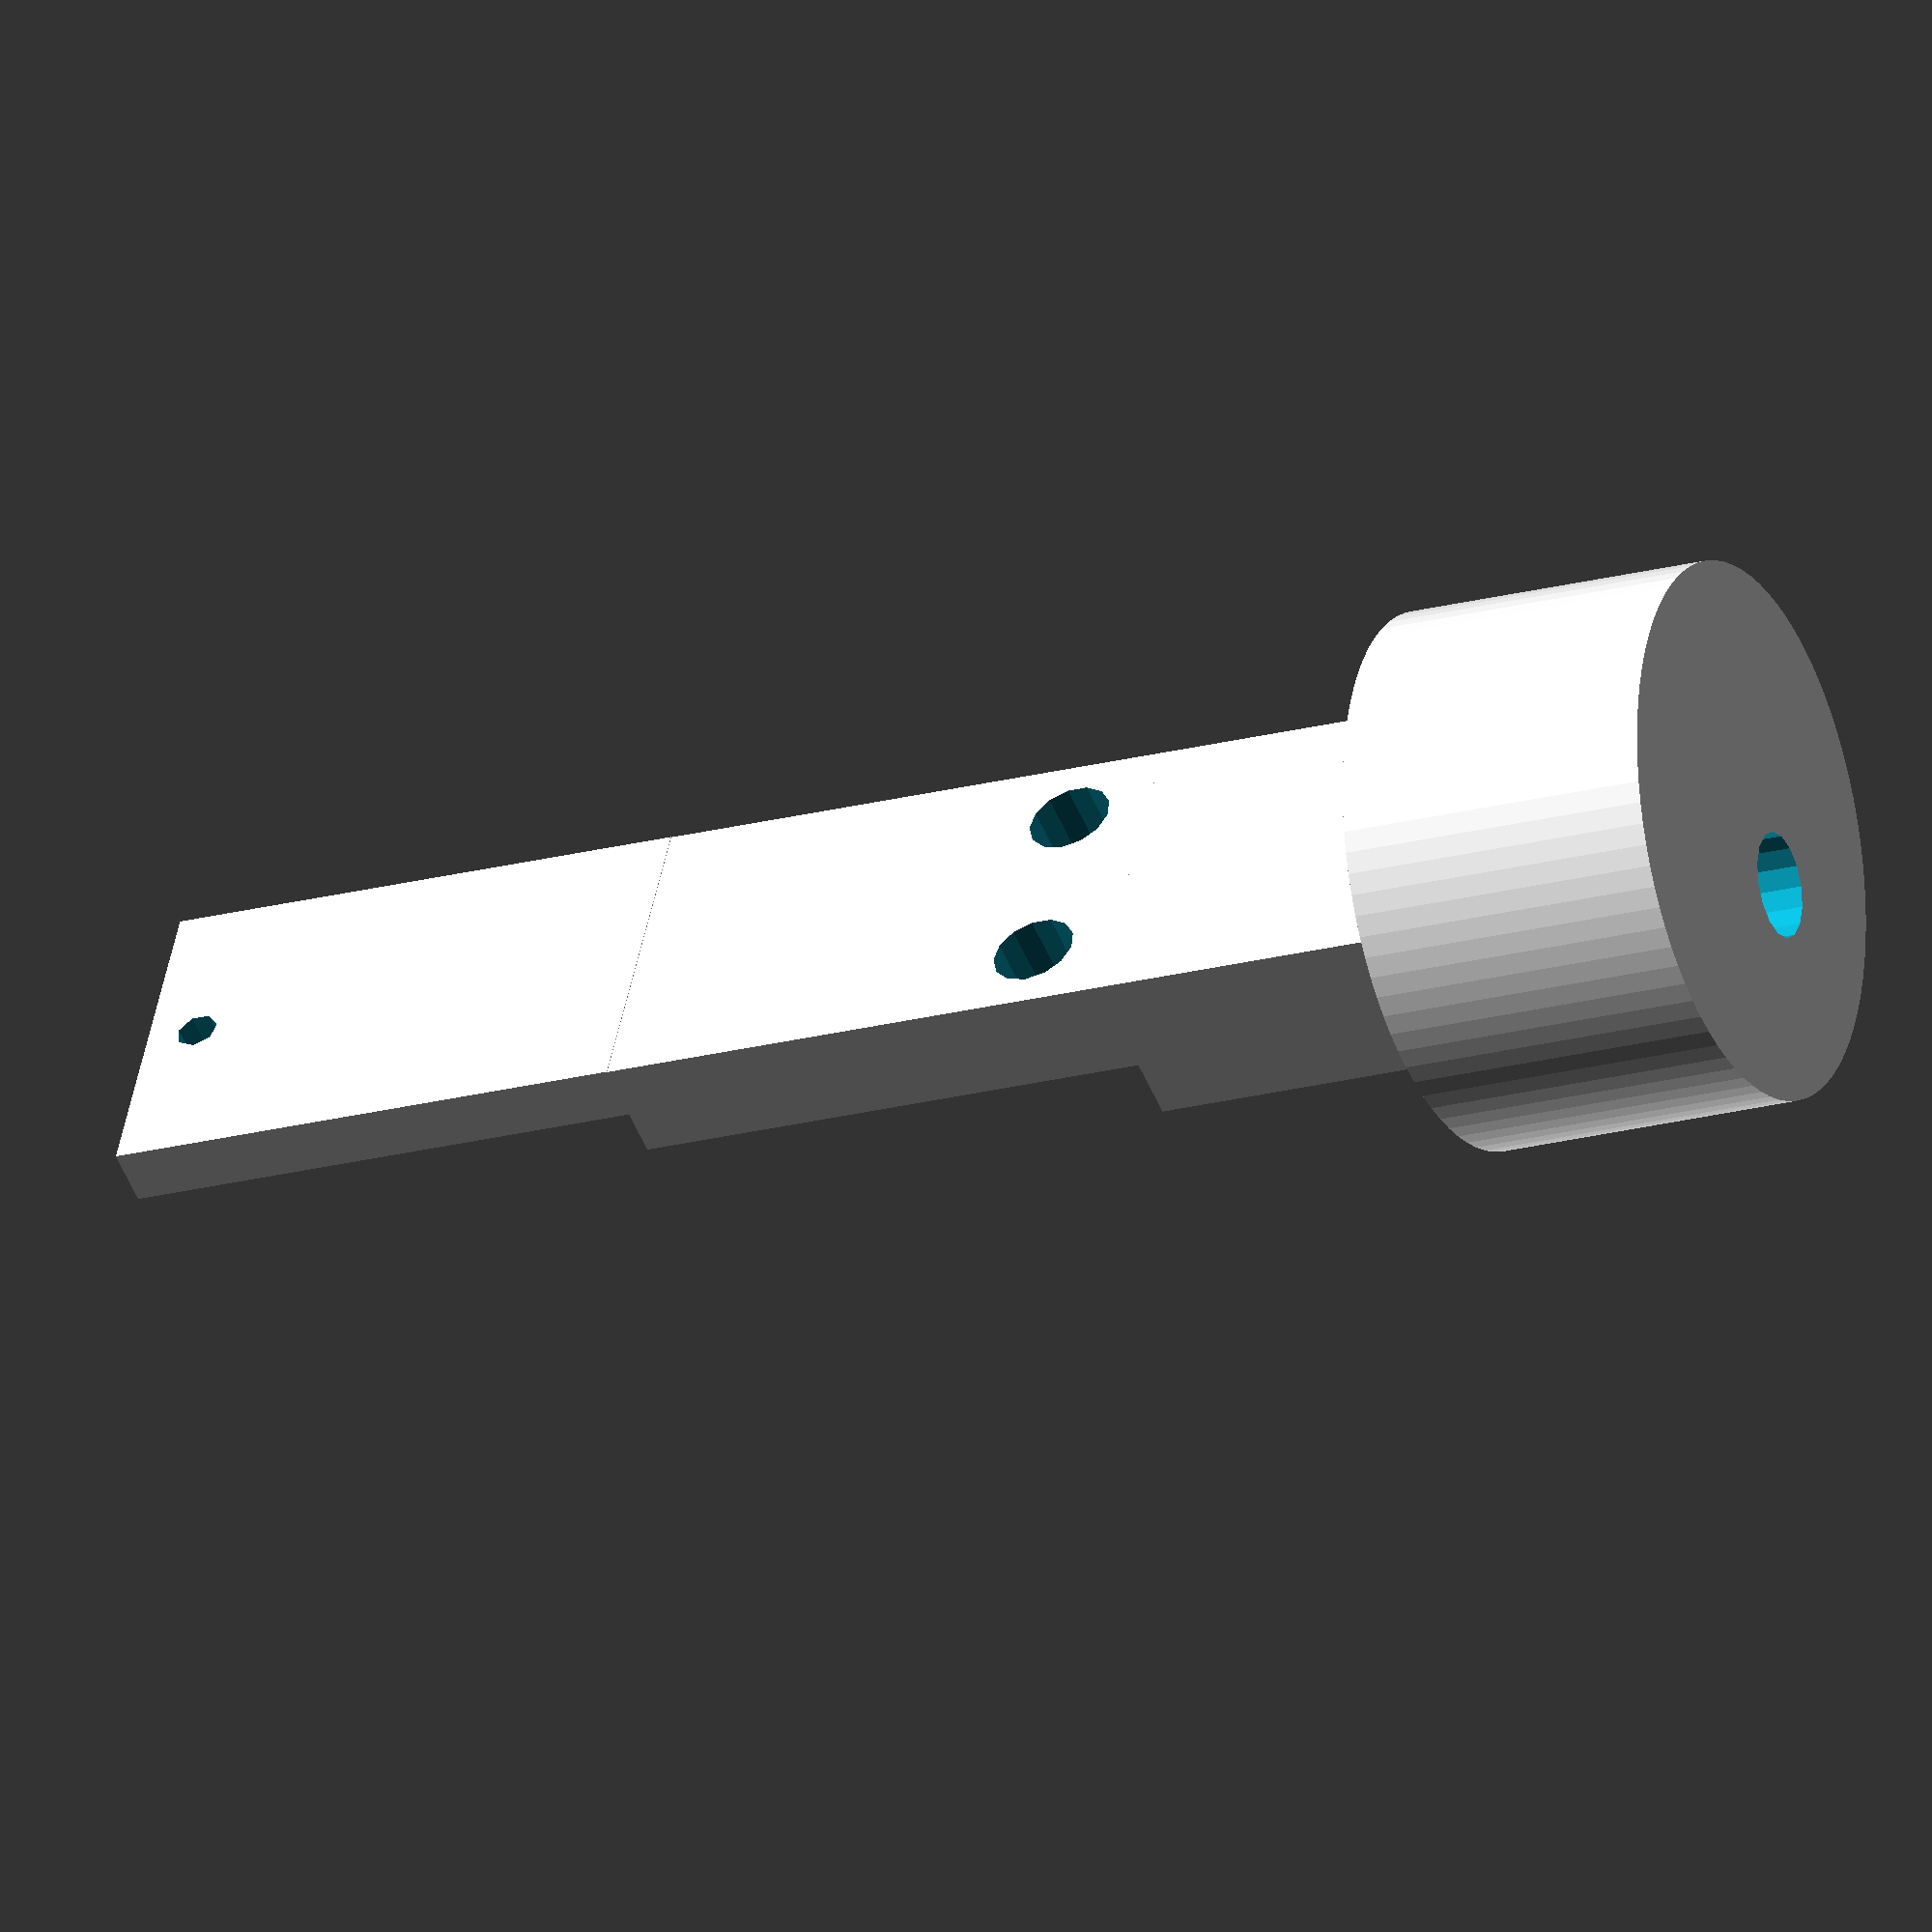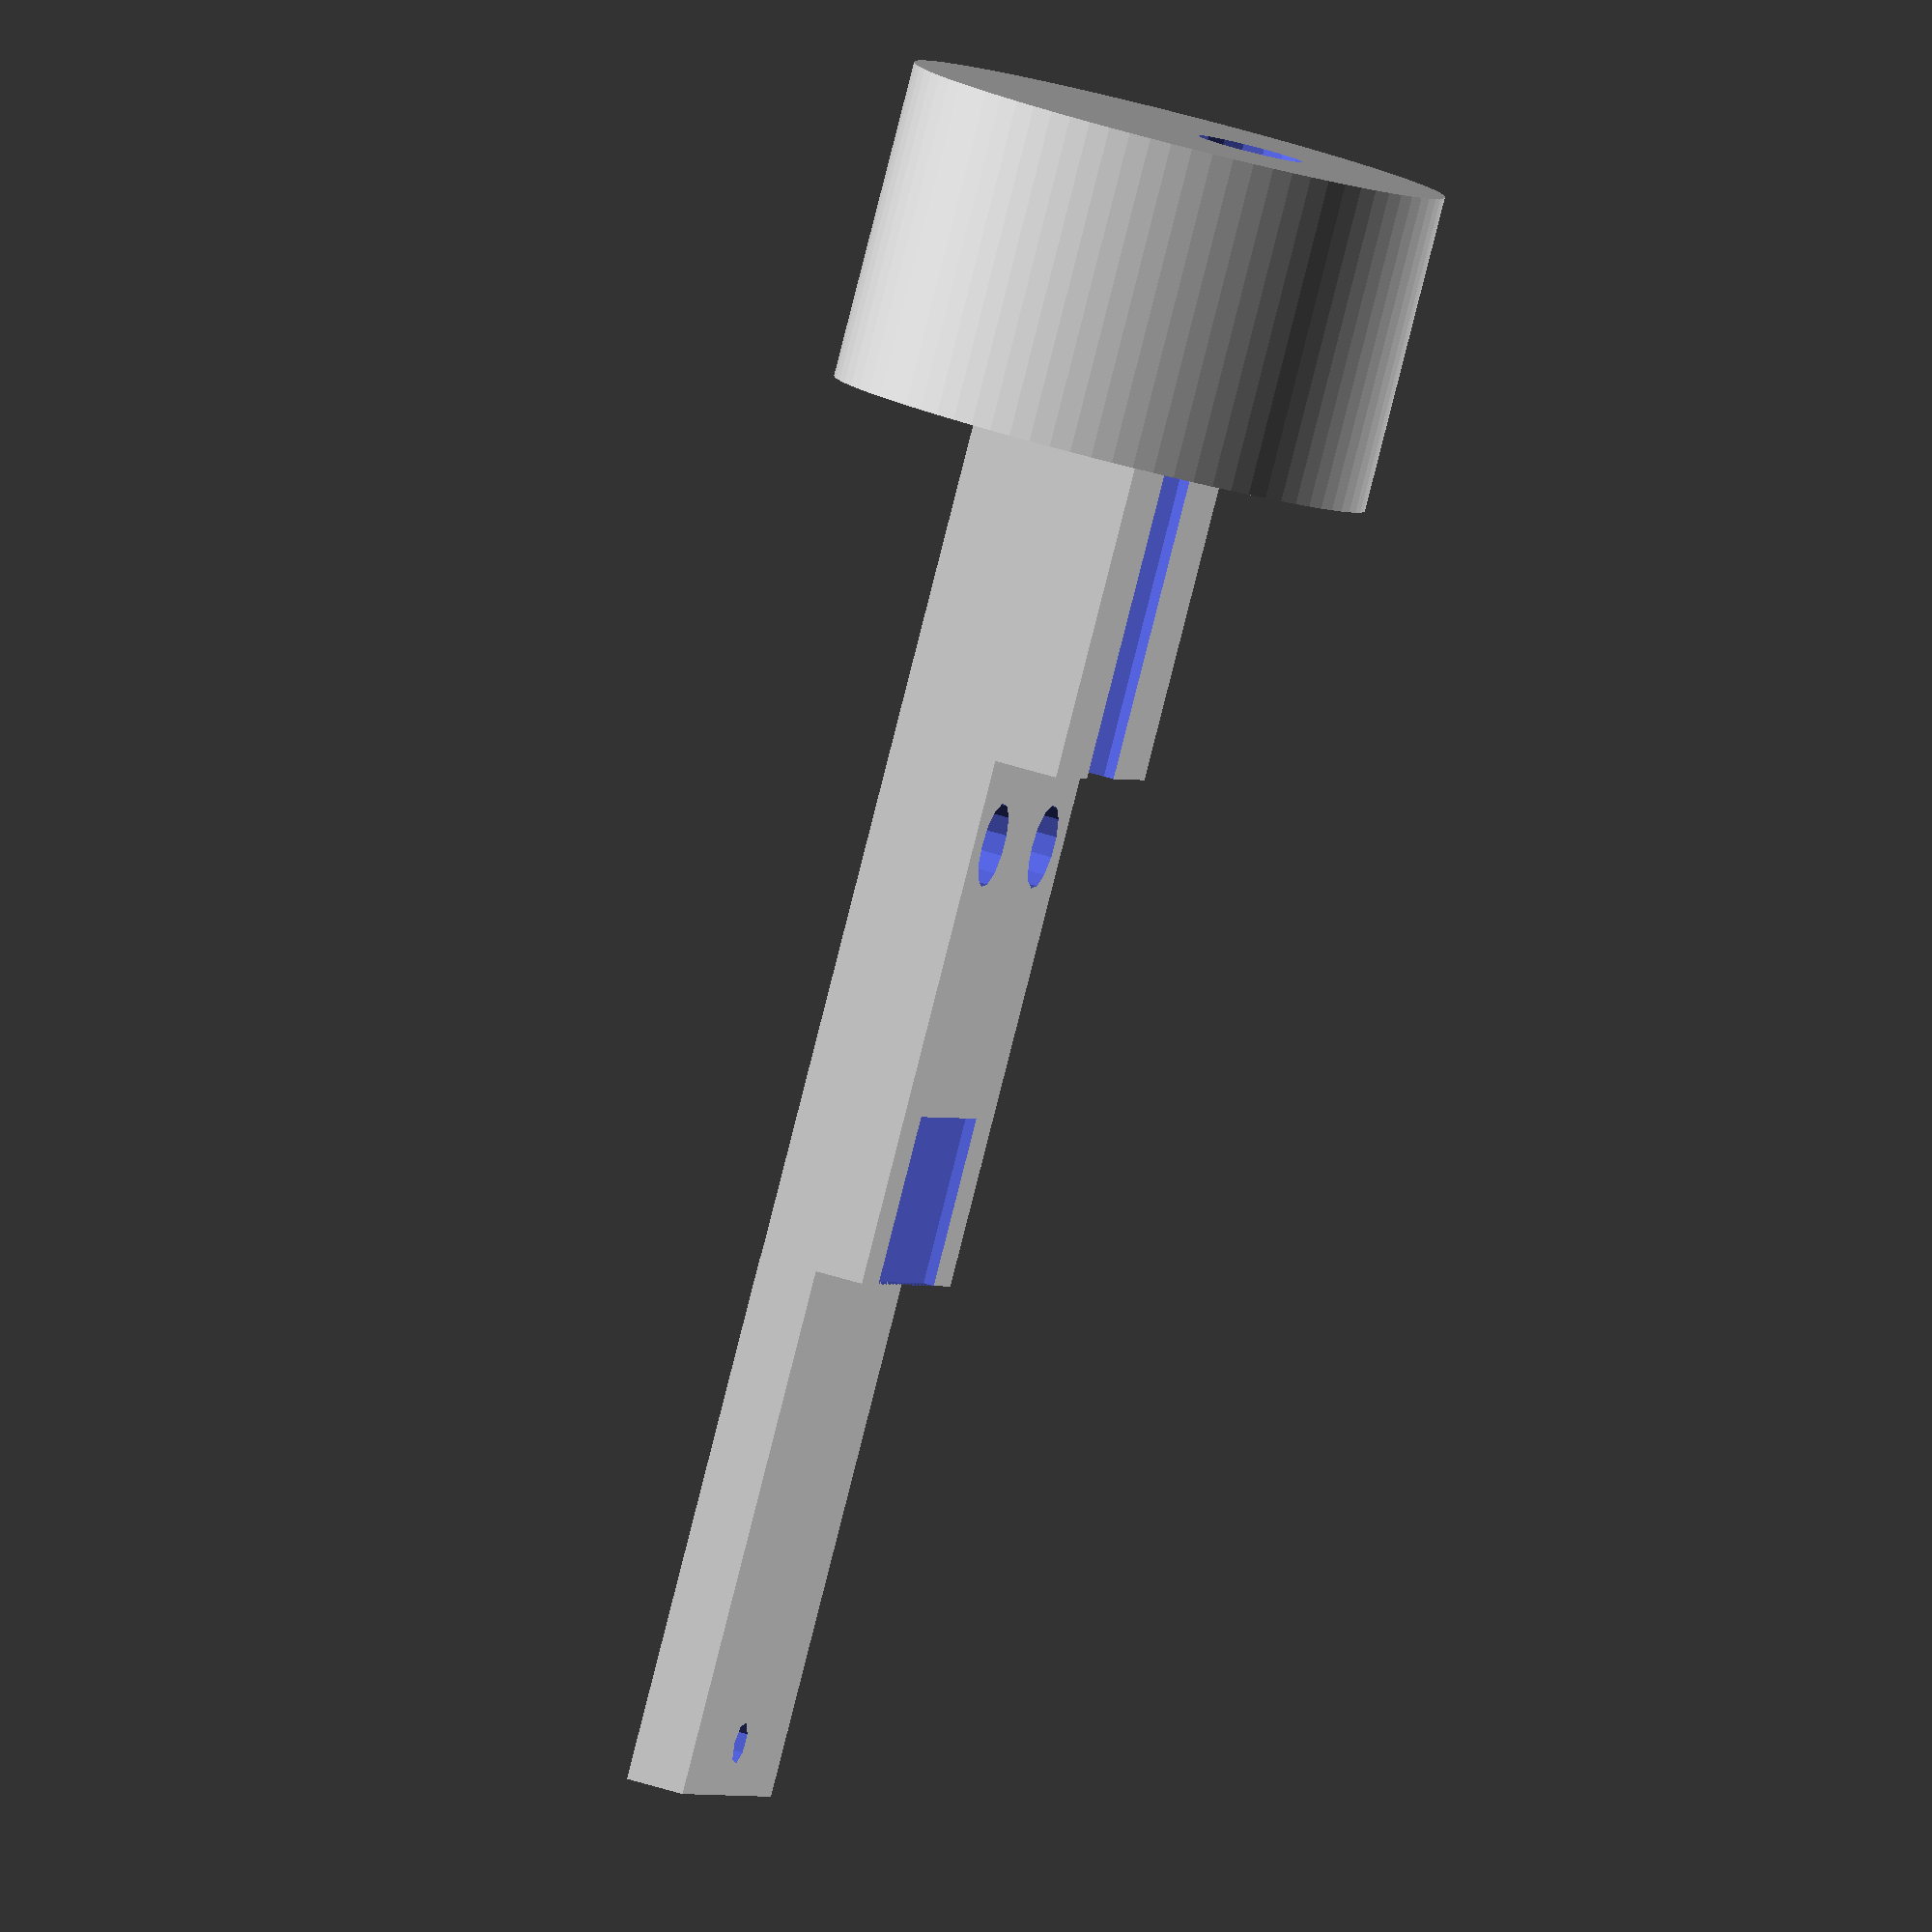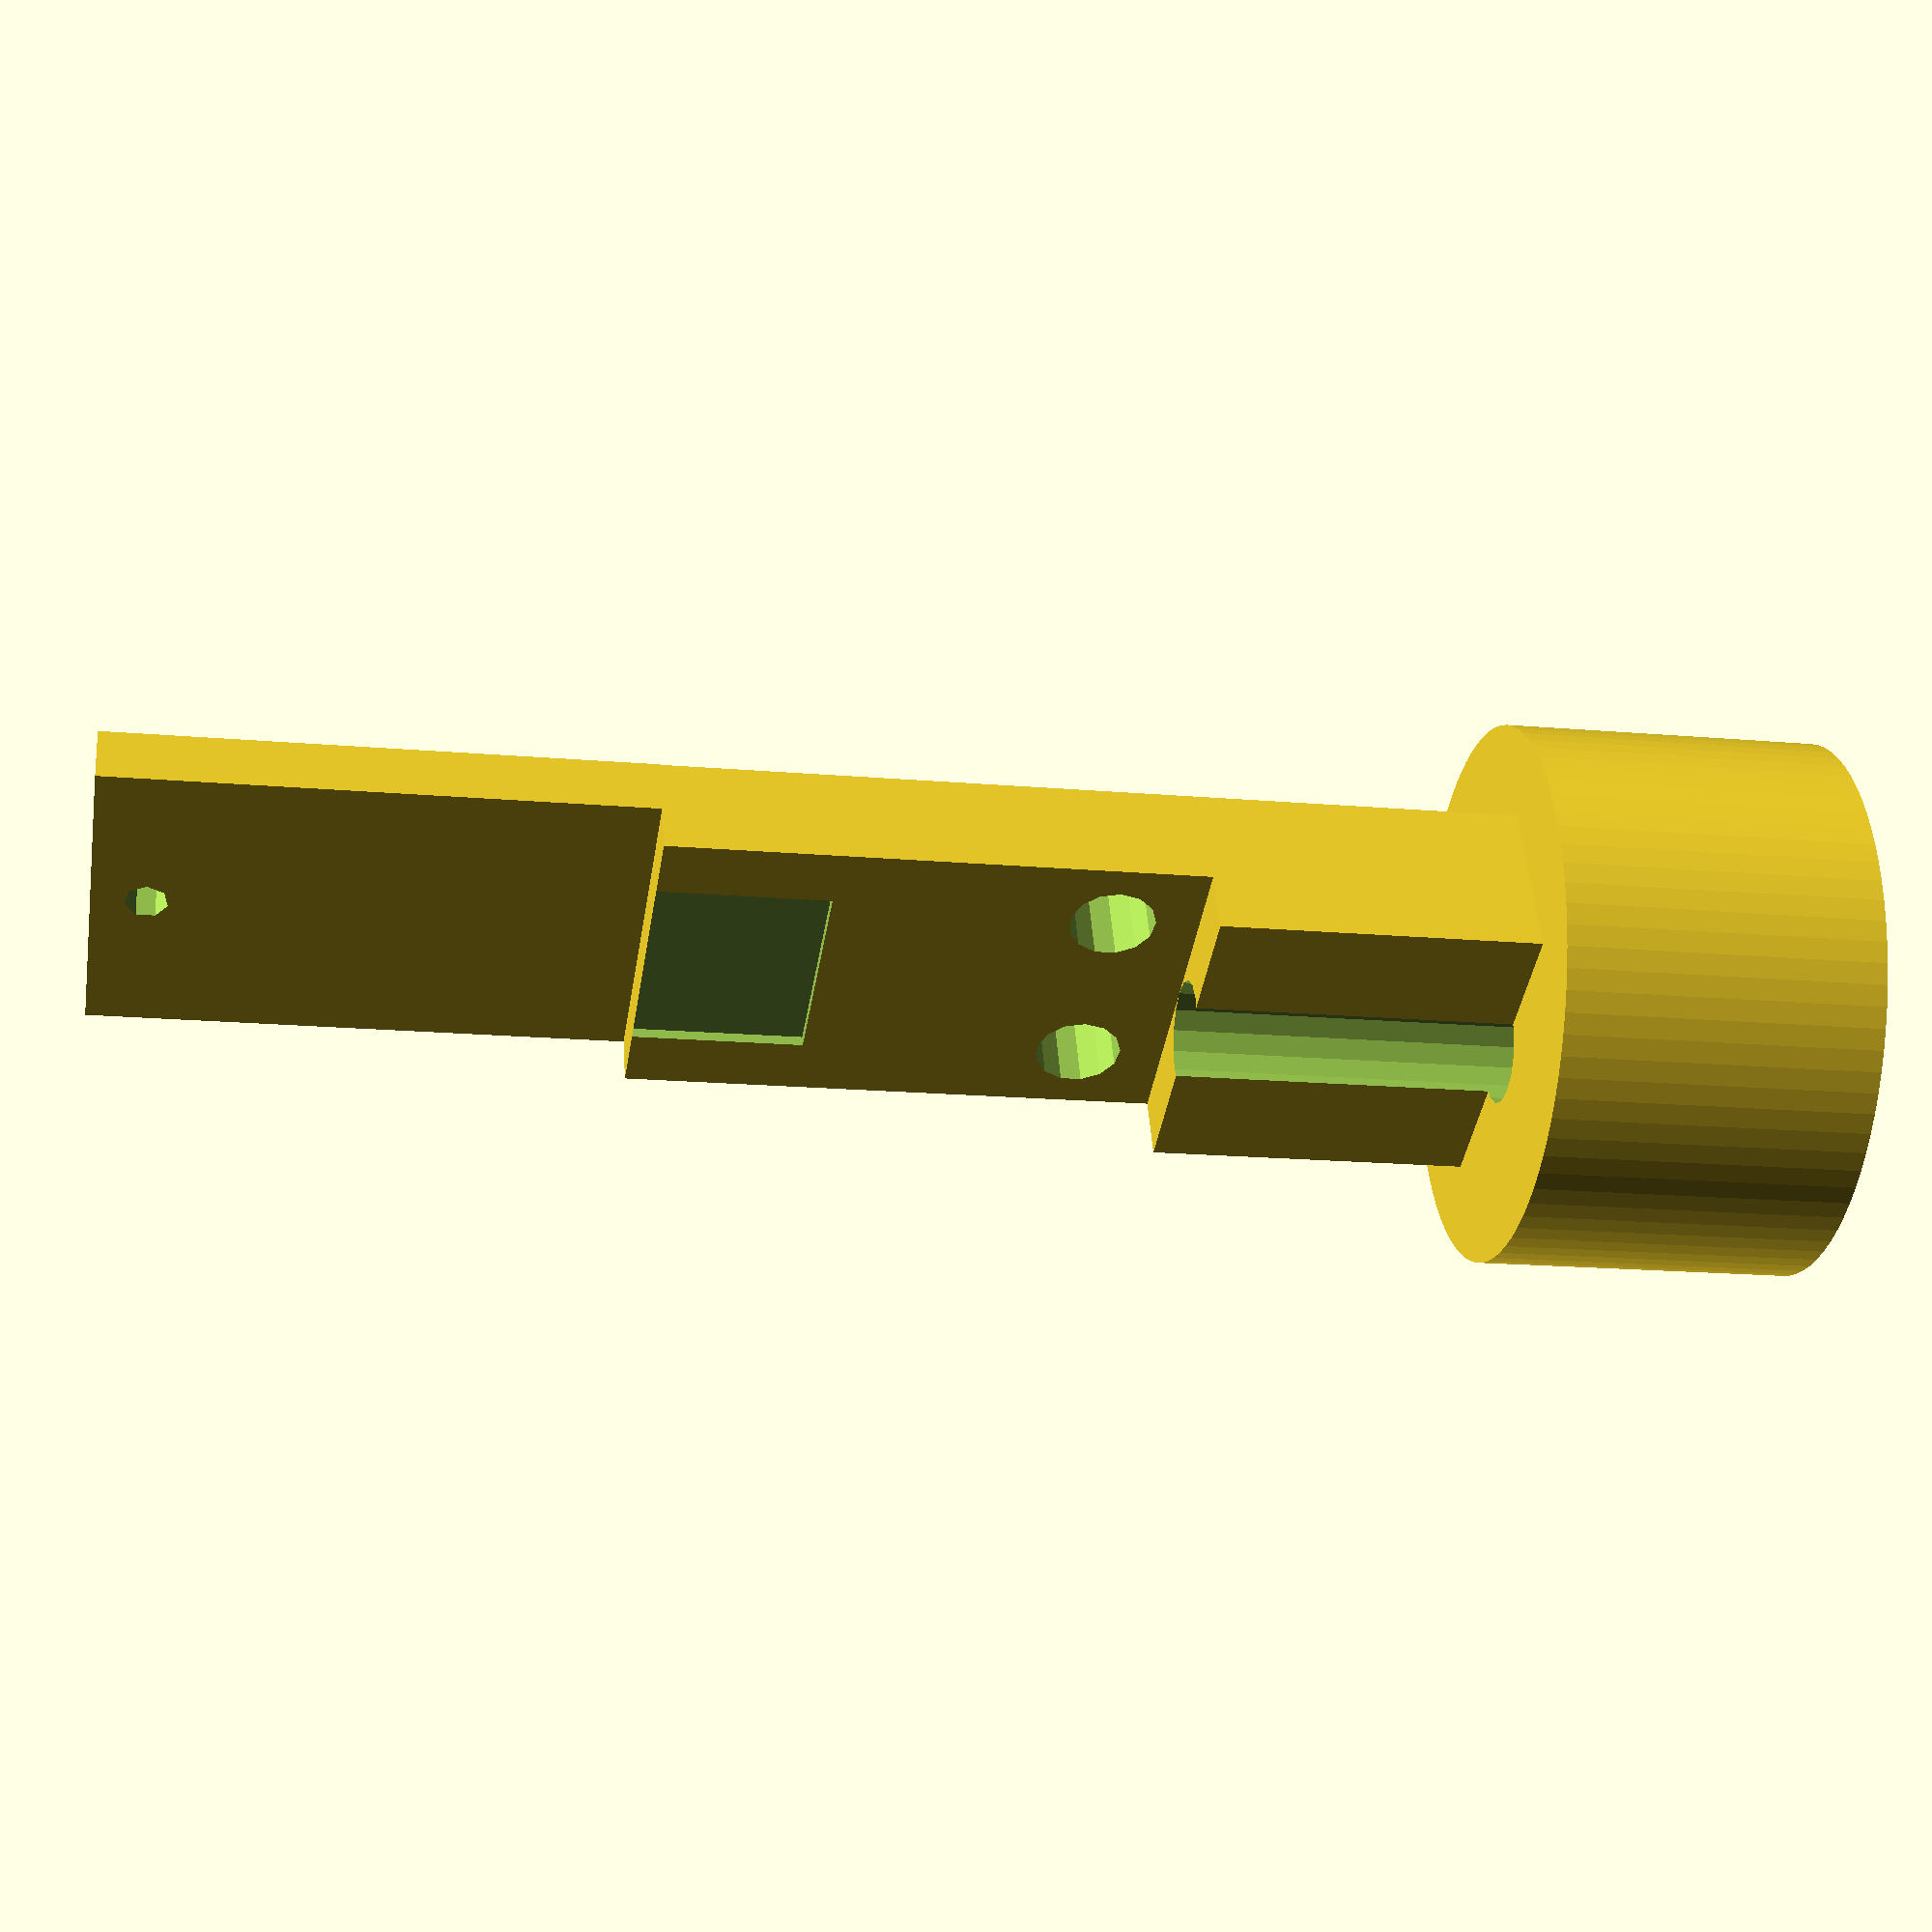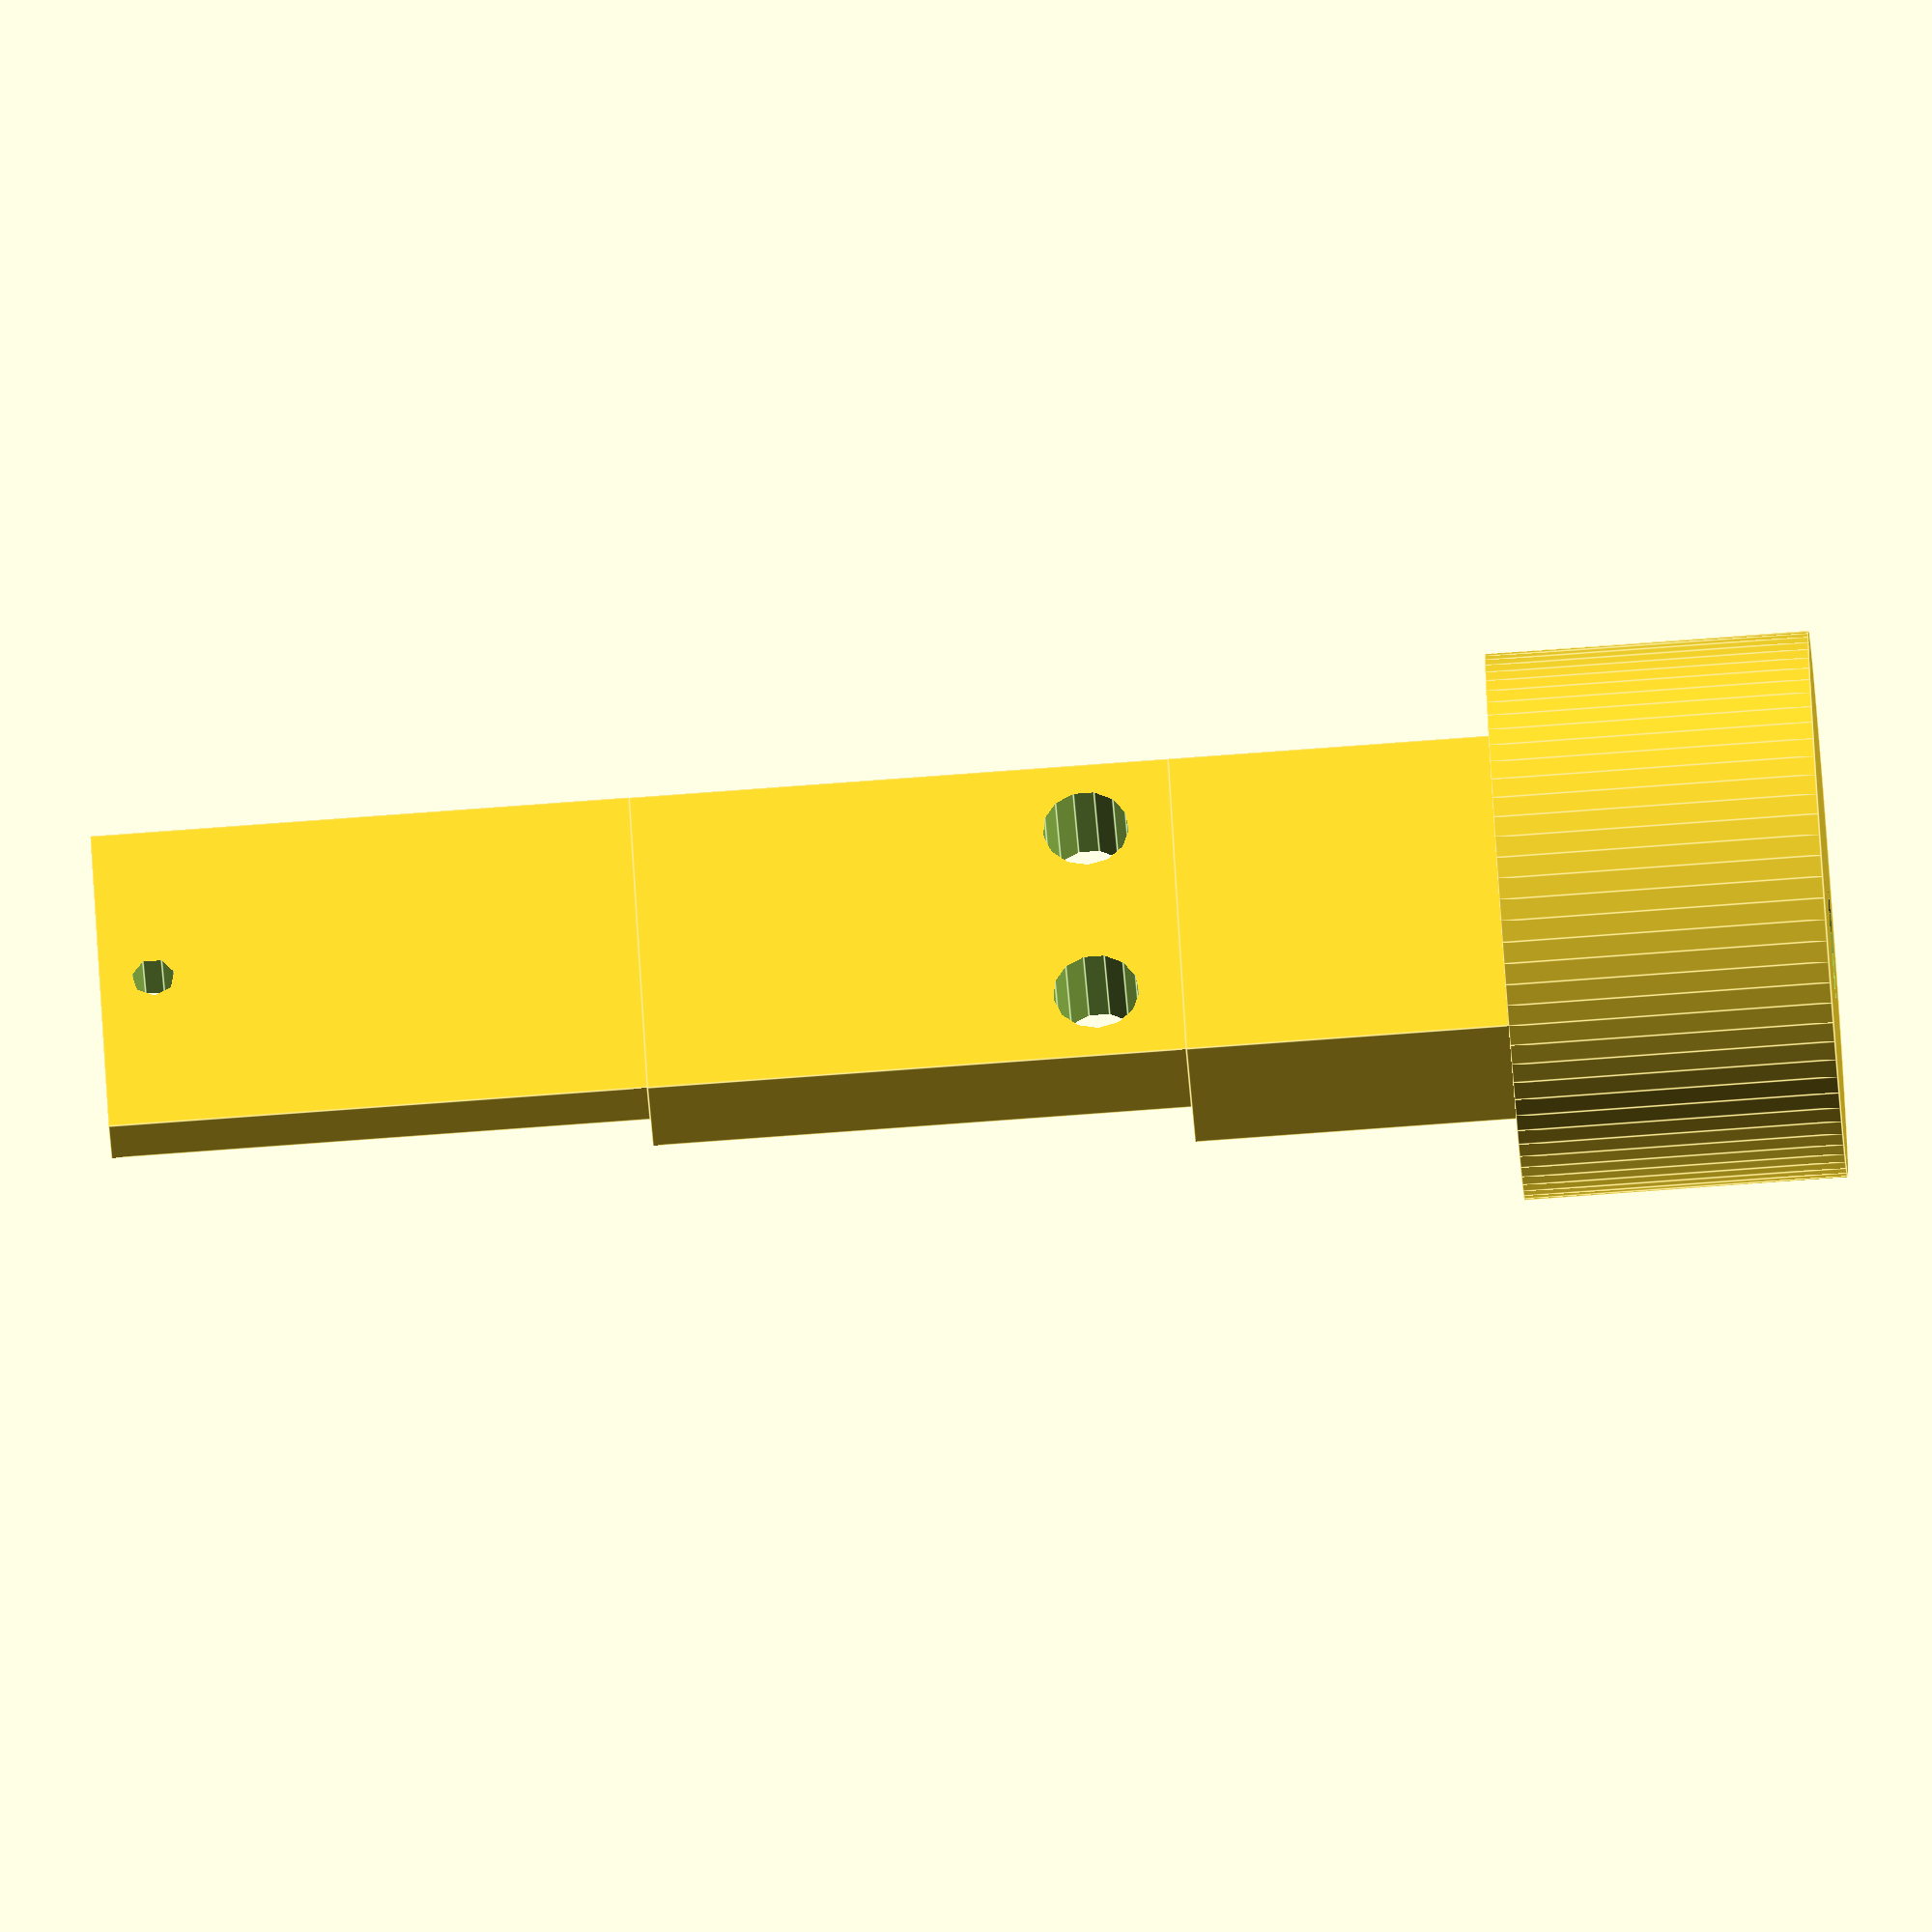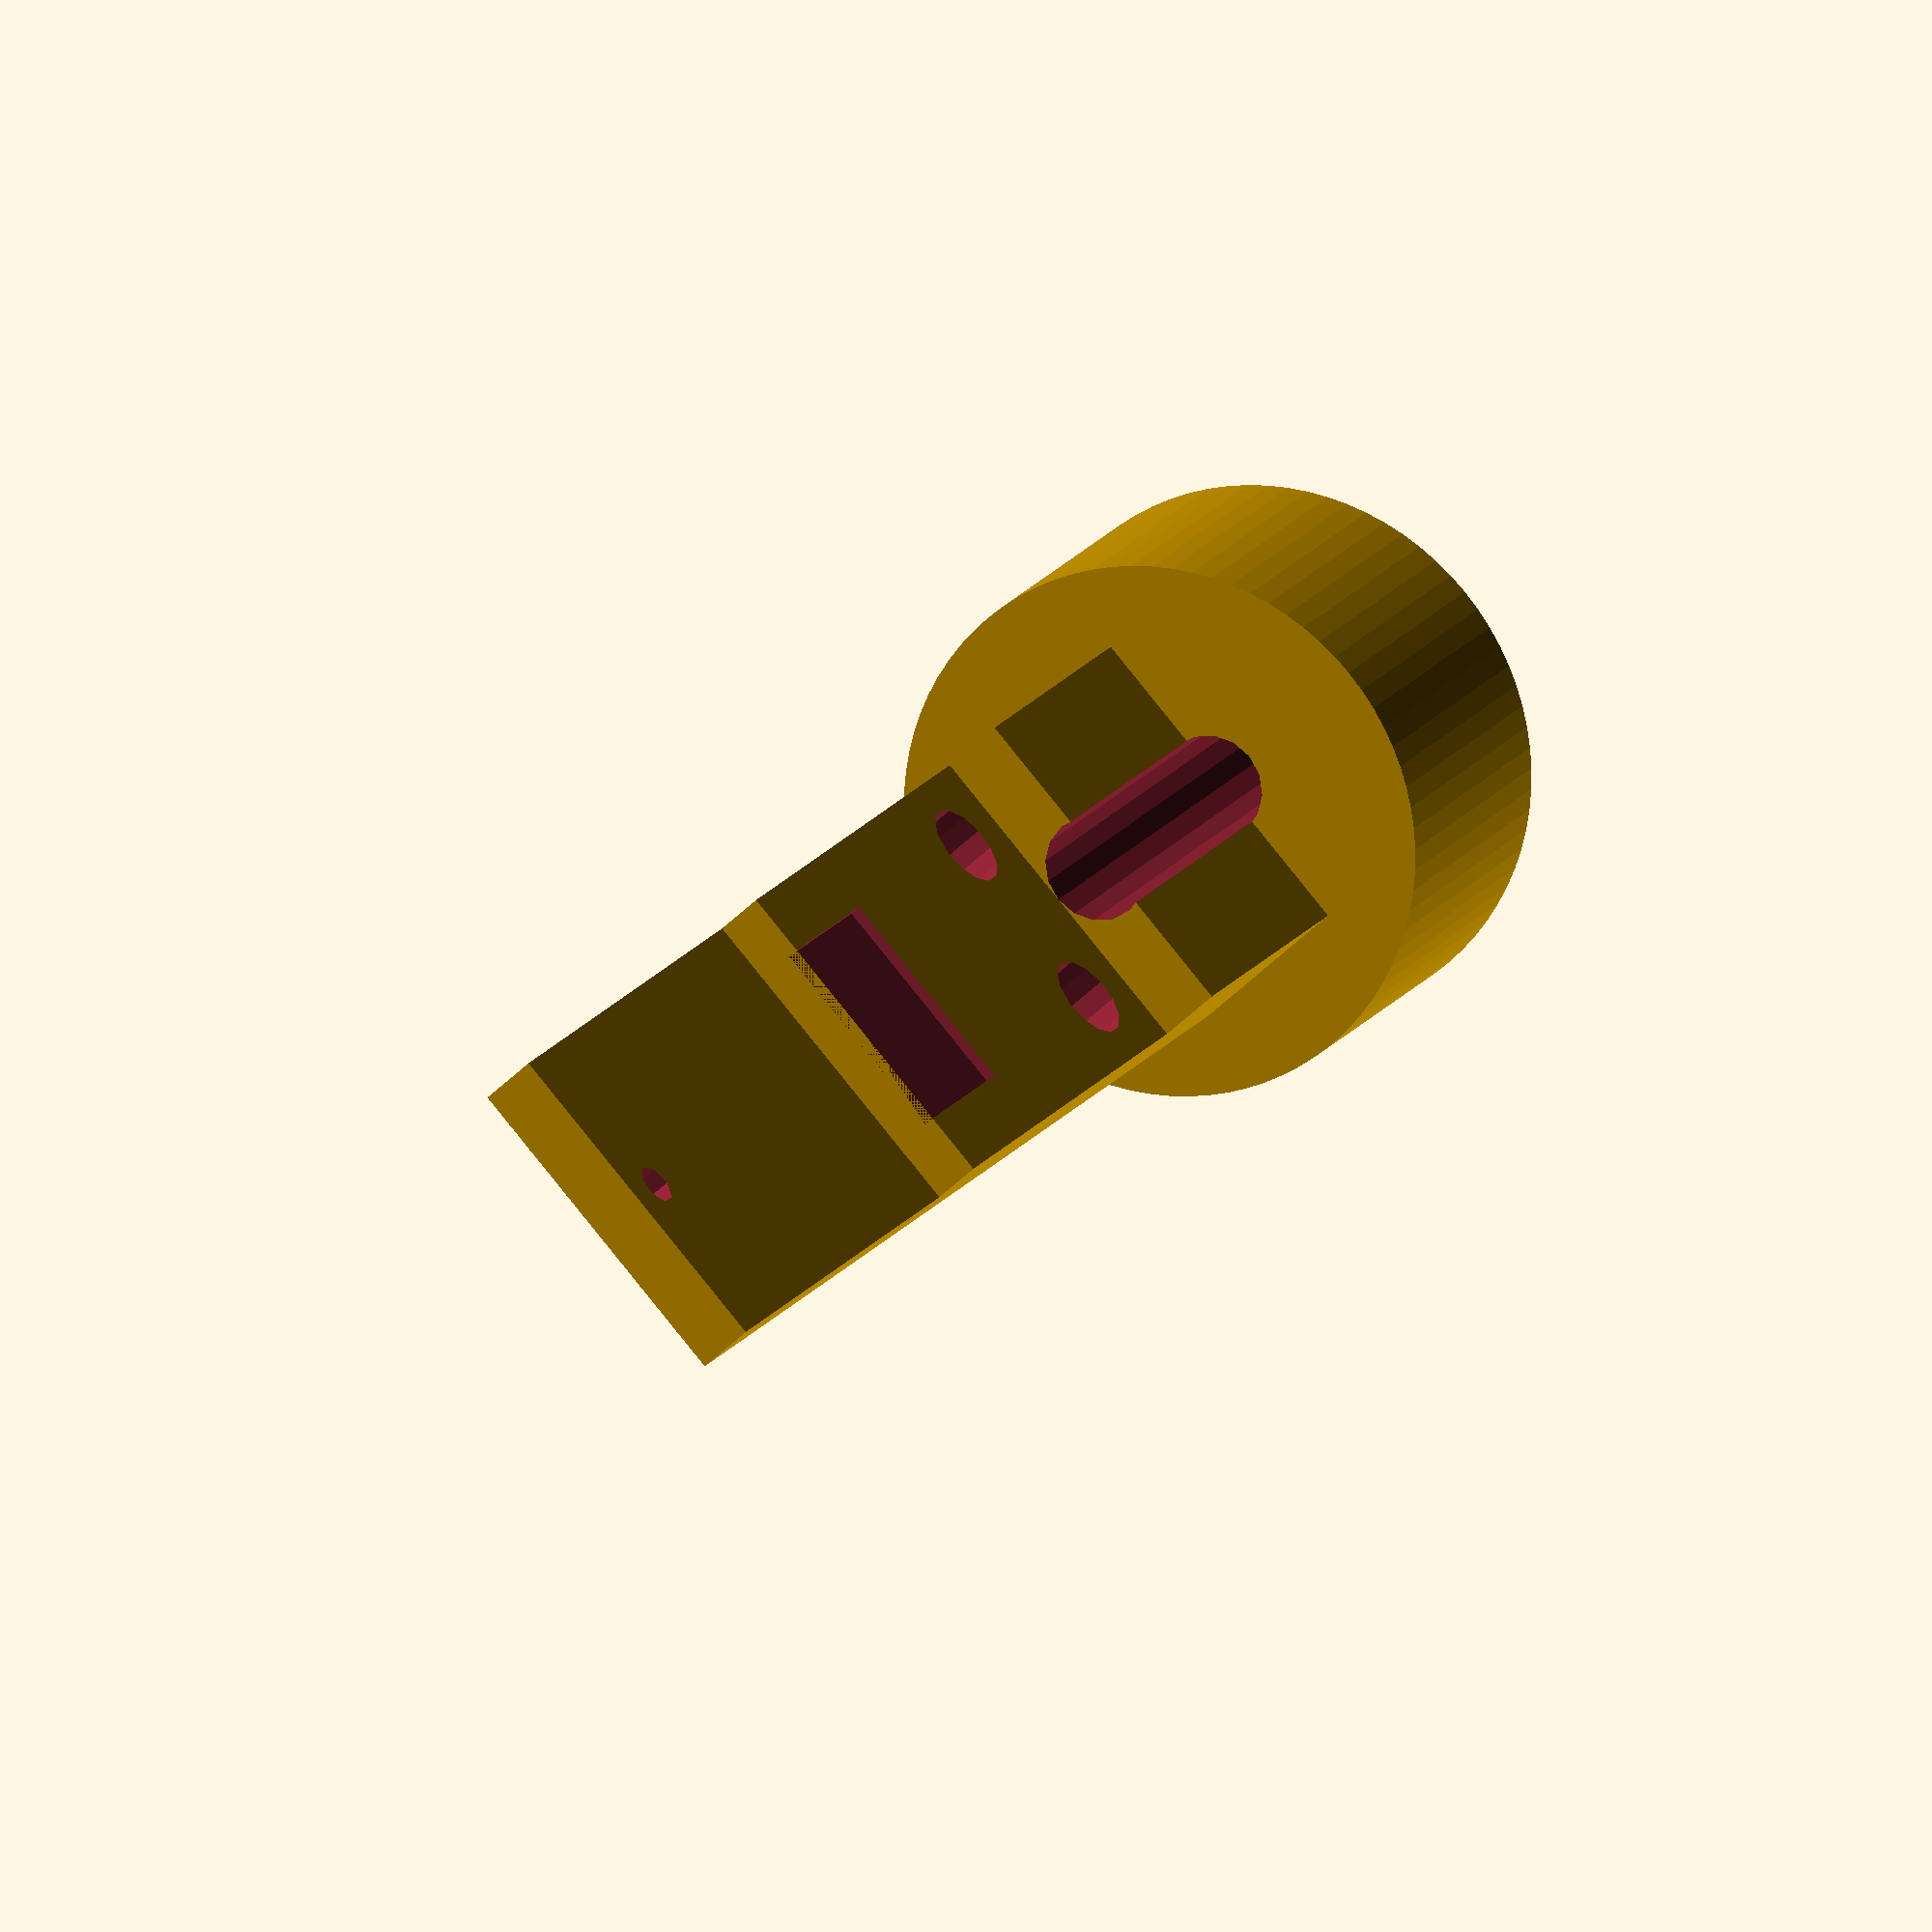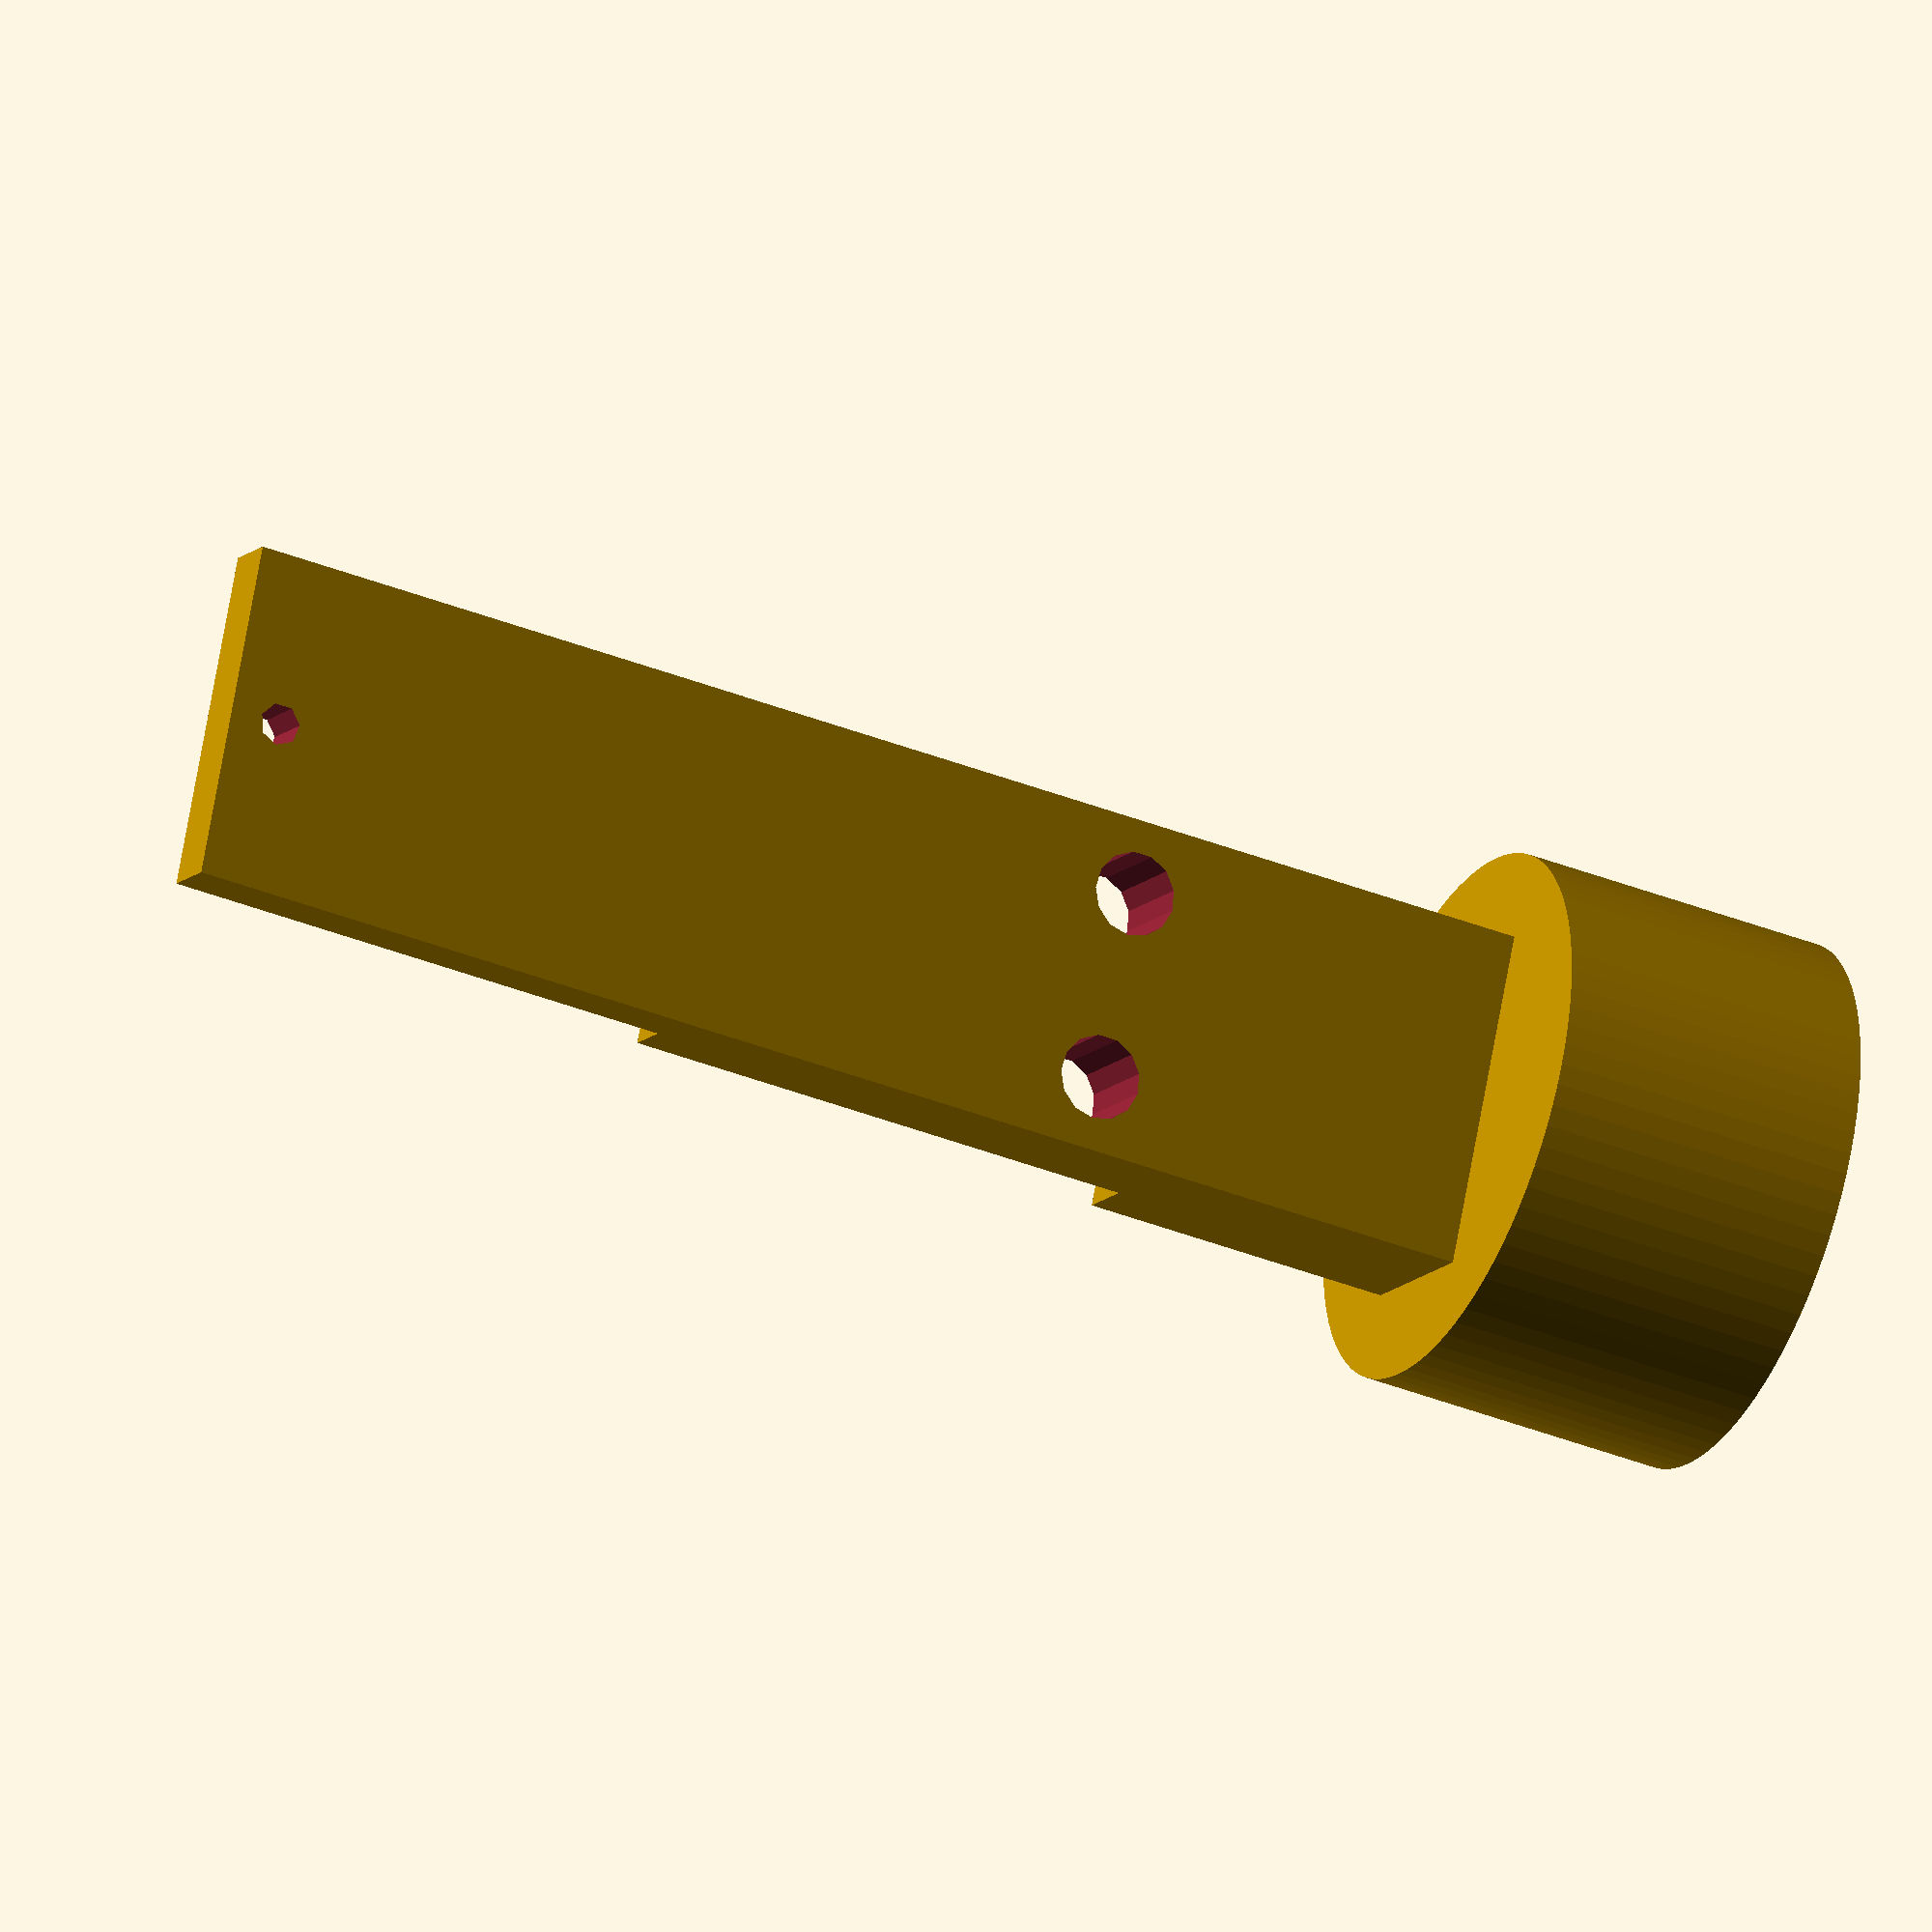
<openscad>
///////////////////////////////////////////////////////////////////////////////////
//
// weather station radiation shield
//
///////////////////////////////////////////////////////////////////////////////////
$fs=1;
$fa=1;

fudge = 0.1;

shield_layer_d1 = 90;
shield_layer_d2 = 70;
shield_layer_h = 10;
shield_layer_t = 2;

number_of_mounts = 3;
number_of_middle_layers = 6; //This is used when rendering the full radiation shield

mount_guide_id = 6.85;
mount_guide_od = mount_guide_id+(shield_layer_t*2);

center_opening_d = 30;

base_t = 3;

sensor_mount_lock_screw_d = 2.95;
sensor_mount_lock_screw_holder_h = 4;

mounting_pipe_l = 30;
//A standard 3/4" PVC pipe inside diameter is 0.824 in or 20.93 mm, so I made this 
//slightly smaller so it would fit inside the 3/4" pipe
mounting_pipe_od = 20.25; 
//This will give us a 6.25 mm or ~1/4 in wall thickness for the attachment nipple
//which will give it good strength.
mounting_pipe_id = 14;

pcb_shroud_h = 45;

pcb_mount_peg_h = 15;
pcb_mount_peg_d = 4;
pcb_screw_hole_d = 1;

bottom_cover_screw_post_d = 7;
bottom_cover_screw_post_h = 17;
bottom_cover_screw_hole_d = 3;
bottom_cover_screw_head_d = 8;
bottom_cover_screw_head_t = 2.75;
bottom_cover_t = 4;

sensor_mount_peg_height = 15;
sensor_l = 16;
sensor_w = 8;
sensor_h = 25;
sensor_mount_hole_h = 22.5;
sensor_connector_dist = 2; //Distance from the sensor edge to the connection pins
sensor_connector_pin_h = 8;
sensor_connector_pin_w = 10;
tier_1_h = 15;
tier_2_h = 25;
wire_strap_hole_h = 4;
wire_strap_hole_w = 9;

//Here we define what we want to view
// available options are: top_layer, middle_layer, sensor_mount, base, bottom_cover, dht22_mount, all
view = "dht22_mount";

module top_layer() {
    difference() {
        union() {
            difference() {
                cylinder(h=shield_layer_h, d1=shield_layer_d1, d2=shield_layer_d2);
                translate([0, 0, -(fudge/2)]) {
                    cylinder(h=shield_layer_h-shield_layer_t+(fudge/2), d1=shield_layer_d1-(shield_layer_t/2), d2=shield_layer_d2-(shield_layer_t/2));
                }
            } 
            for(i=[1:number_of_mounts]) {
                rotate(a=(i*360/number_of_mounts), v=[0, 0, 1]) {
                    translate([(shield_layer_d2/2)-(mount_guide_od/1.25), 0, 0]) {
                        cylinder(h=shield_layer_h, d=mount_guide_od);
                    }
                }
            }
        }
        for(i=[1:number_of_mounts]) {
            rotate(a=(i*360/number_of_mounts), v=[0, 0, 1]) {
                translate([(shield_layer_d2/2)-(mount_guide_od/1.25), 0, -(fudge/2)]) {
                    cylinder(h=shield_layer_h-shield_layer_t, d=mount_guide_id-2);
                }
            }
        }
    }
}

module middle_layer() {
    difference() {
        top_layer();
        cylinder(h=shield_layer_h+fudge, d=center_opening_d);
        for(i=[1:number_of_mounts]) {
            rotate(a=(i*360/number_of_mounts), v=[0, 0, 1]) {
                translate([(shield_layer_d2/2)-(mount_guide_od/1.25), 0, -(fudge/2)]) {
                    cylinder(h=shield_layer_h+fudge, d=mount_guide_id);
                }
            }
        }
    }
}

module sensor_mount() {
    difference() {
        union() {
            translate([0, 0, shield_layer_h-shield_layer_t]) {
                cylinder(h=shield_layer_t, d=shield_layer_d2);
            }
            for(i=[1:number_of_mounts]) {
                rotate(a=(i*360/number_of_mounts), v=[0, 0, 1]) {
                    translate([(shield_layer_d2/2)-(mount_guide_od/1.25), 0, 0]) {
                        cylinder(h=shield_layer_h, d=mount_guide_od);
                    }
                }
            }
            translate([0, 0, -base_t]) {
                cylinder(h=shield_layer_h+base_t, d=center_opening_d);
            }
            translate([-(center_opening_d/2)+shield_layer_t-sensor_mount_lock_screw_holder_h, 0, (sensor_mount_lock_screw_d*2.5)/2]) {
                rotate([0, 90, 0]) {
                    cylinder(h=sensor_mount_lock_screw_holder_h, d=sensor_mount_lock_screw_d*2.5);
                }
            }
        }
        translate([0, 0, -base_t-(fudge/2)]) {
            cylinder(h=shield_layer_h+base_t+fudge, d=center_opening_d-(shield_layer_t*2));
        }
        translate([-(center_opening_d/2)+shield_layer_t-sensor_mount_lock_screw_holder_h-(fudge*2), 0, (sensor_mount_lock_screw_d*2.5)/2]) {
            rotate([0, 90, 0]) {
                cylinder(h=sensor_mount_lock_screw_holder_h+1+(fudge*2), d=sensor_mount_lock_screw_d);
            }
        }
        for(i=[1:number_of_mounts]) {
            rotate(a=(i*360/number_of_mounts), v=[0, 0, 1]) {
                translate([(shield_layer_d2/2)-(mount_guide_od/1.25), 0, -(fudge/2)]) {
                    cylinder(h=shield_layer_h+fudge, d=mount_guide_id);
                }
            }
        }
    }
}

module dht22_mount() {
    difference() {
        union() {
            translate([0, 0, -base_t]) {
                cylinder(h=sensor_mount_peg_height, d=center_opening_d-(shield_layer_t*2)-0.65);
            }
            translate([0, 0, sensor_mount_peg_height-base_t]) {
                difference() {
                    union() {
                        translate([0, 0, (tier_1_h/2)]) {
                            cube([sensor_l, sensor_w, tier_1_h], center=true);
                        }
                        translate([0, 1.5, tier_1_h+(tier_2_h/2)]) {
                            cube([sensor_l, sensor_w-3, tier_2_h], center=true);
                        }
                        translate([0, 2.65, tier_1_h+tier_2_h+(sensor_h/2)]) {
                            cube([sensor_l, sensor_w-5.25, sensor_h], center=true);
                        }
                    }
                    translate([0, -1, tier_1_h+tier_2_h+(sensor_connector_pin_h/2)-sensor_connector_pin_h]) {
                        cube([sensor_connector_pin_w, 1, sensor_connector_pin_h], center=true);
                    }
                    translate([0, 5, tier_1_h+tier_2_h+sensor_mount_hole_h]) {
                        rotate([90, 0, 0]) {
                            cylinder(h=sensor_w, d=sensor_mount_hole_d);
                        }
                    }
                    translate([-(wire_strap_hole_w/2), 5, tier_1_h+wire_strap_hole_h]) {
                        rotate([90, 0, 0]) {
                            cylinder(h=sensor_w, d=wire_strap_hole_h);
                        }
                    }
                    translate([(wire_strap_hole_w/2), 5, tier_1_h+wire_strap_hole_h]) {
                        rotate([90, 0, 0]) {
                            cylinder(h=sensor_w, d=wire_strap_hole_h);
                        }
                    }
                }
            }
        }
        translate([0, -(sensor_w/2)+0.5, -base_t-(fudge/2)]) {
            cylinder(h=sensor_mount_peg_height+tier_1_h+fudge, d=5);
        }
    }
}

module base() {
    difference() {
        union() {
            translate([0, 0, -base_t]) {
                cylinder(h=base_t, d=shield_layer_d1);
                translate([0, 0, -pcb_shroud_h]) {
                    cylinder(h=pcb_shroud_h, d=shield_layer_d1);
                }
            }
            translate([-shield_layer_d2+(base_t*2), 0, -(pcb_shroud_h/2)]) {
                rotate([0, 90, 0]) {
                    cylinder(h=mounting_pipe_l, d=mounting_pipe_od);
                }
            }
            translate([-(shield_layer_d2/2)-4, 0, -(pcb_shroud_h/2)]) {
                rotate([0, 90, 0]) {
                    cylinder(h=6, d=mounting_pipe_od+(mounting_pipe_od-mounting_pipe_id));
                }
            }
        }
        translate([0, 0, -base_t-(fudge/2)]) {
            cylinder(h=base_t+fudge, d=center_opening_d+(shield_layer_t*1.5));
            translate([0, 0, -pcb_shroud_h]) {
                cylinder(h=pcb_shroud_h+fudge, d=shield_layer_d1-(shield_layer_t*2));
            }
        }
        translate([-shield_layer_d2+(base_t*2)-(fudge/2), 0, -(pcb_shroud_h/2)]) {
            rotate([0, 90, 0]) {
                cylinder(h=mounting_pipe_l, d=mounting_pipe_id);
            }
        }
        
        for(i=[1:number_of_mounts]) {
            rotate(a=(i*360/number_of_mounts), v=[0, 0, 1]) {
                translate([(shield_layer_d2/2)-(mount_guide_od/1.25), 0, -base_t-(fudge/2)]) {
                    cylinder(h=base_t+fudge, d=mount_guide_id);
                }
            }
        }
    }
    difference() {
        for(x=[-1, 1], y=[-1, 1]) {
            translate([x*23.25, y*22.75, -pcb_mount_peg_h]) {
                cylinder(h=pcb_mount_peg_h, d=pcb_mount_peg_d);
            }
            translate([x*28, y*28, -pcb_shroud_h-(base_t/2)]) {
                cylinder(h=bottom_cover_screw_post_h, d=bottom_cover_screw_post_d);
            }
        }
        for(x=[-1, 1], y=[-1, 1]) {
            translate([x*23.25, y*22.75, -pcb_mount_peg_h]) {
                cylinder(h=pcb_mount_peg_h+fudge, d=pcb_screw_hole_d);
            }
            translate([x*28, y*28, -pcb_shroud_h-(base_t/2)-(fudge/2)]) {
                cylinder(h=bottom_cover_screw_post_h, d=bottom_cover_screw_hole_d);
            }
        }
    }
}
module bottom_cover() {
    difference() {
        union() {
            cylinder(h=bottom_cover_t, d=shield_layer_d1);
            translate([0, 0, bottom_cover_t]) {
                cylinder(h=(bottom_cover_t/2), d1=shield_layer_d1-(shield_layer_t*2), d2=shield_layer_d1-(shield_layer_t*2.25));
            }
        }
        for(x=[-1, 1], y=[-1, 1]) {//bottom_cover_screw_head_d
            translate([x*28, y*28, -(fudge/2)]) {
                cylinder(h=bottom_cover_t+(bottom_cover_t/2)+fudge, d=bottom_cover_screw_hole_d+0.75);
                cylinder(h=bottom_cover_screw_head_t, d=bottom_cover_screw_head_d);
            }
        }
        translate([0, 0, -(fudge/2)]) {
            cylinder(h=bottom_cover_t+fudge, d=2);
        }
        translate([0, 0, bottom_cover_t]) {
            cylinder(h=(bottom_cover_t/2)+fudge, d1=2, d2=shield_layer_d1-(bottom_cover_screw_head_d*1.5));
        }
    }
}

module full_shield() {
    base();
    translate([0, 0, -pcb_shroud_h-(base_t*2)]) {
        bottom_cover();
    }
    sensor_mount();
    dht22_mount();
    for(i=[1:number_of_middle_layers]) {
        translate([0, 0, i*shield_layer_h]) {
            middle_layer();
        }
    }
    translate([0, 0, (number_of_middle_layers+1)*shield_layer_h]) {
        top_layer();
    }
}


if (view == "top_layer") {
    top_layer();
} else if (view == "middle_layer") {
    middle_layer();
} else if (view == "sensor_mount") {
    sensor_mount();
} else if (view == "bottom_cover") {
    bottom_cover();
} else if (view == "base") {
    base();
} else if (view == "dht22_mount") {
    dht22_mount();
} else if (view == "all") {
    full_shield();
} else {
    echo("UNKNOWN VIEW SELECTED. Set the view variable to define the view");
}
</openscad>
<views>
elev=22.0 azim=63.6 roll=114.7 proj=o view=solid
elev=266.6 azim=254.7 roll=14.3 proj=o view=wireframe
elev=17.3 azim=335.5 roll=79.9 proj=p view=wireframe
elev=259.1 azim=316.3 roll=85.8 proj=o view=edges
elev=344.5 azim=227.7 roll=21.0 proj=o view=wireframe
elev=217.7 azim=293.1 roll=117.0 proj=o view=wireframe
</views>
